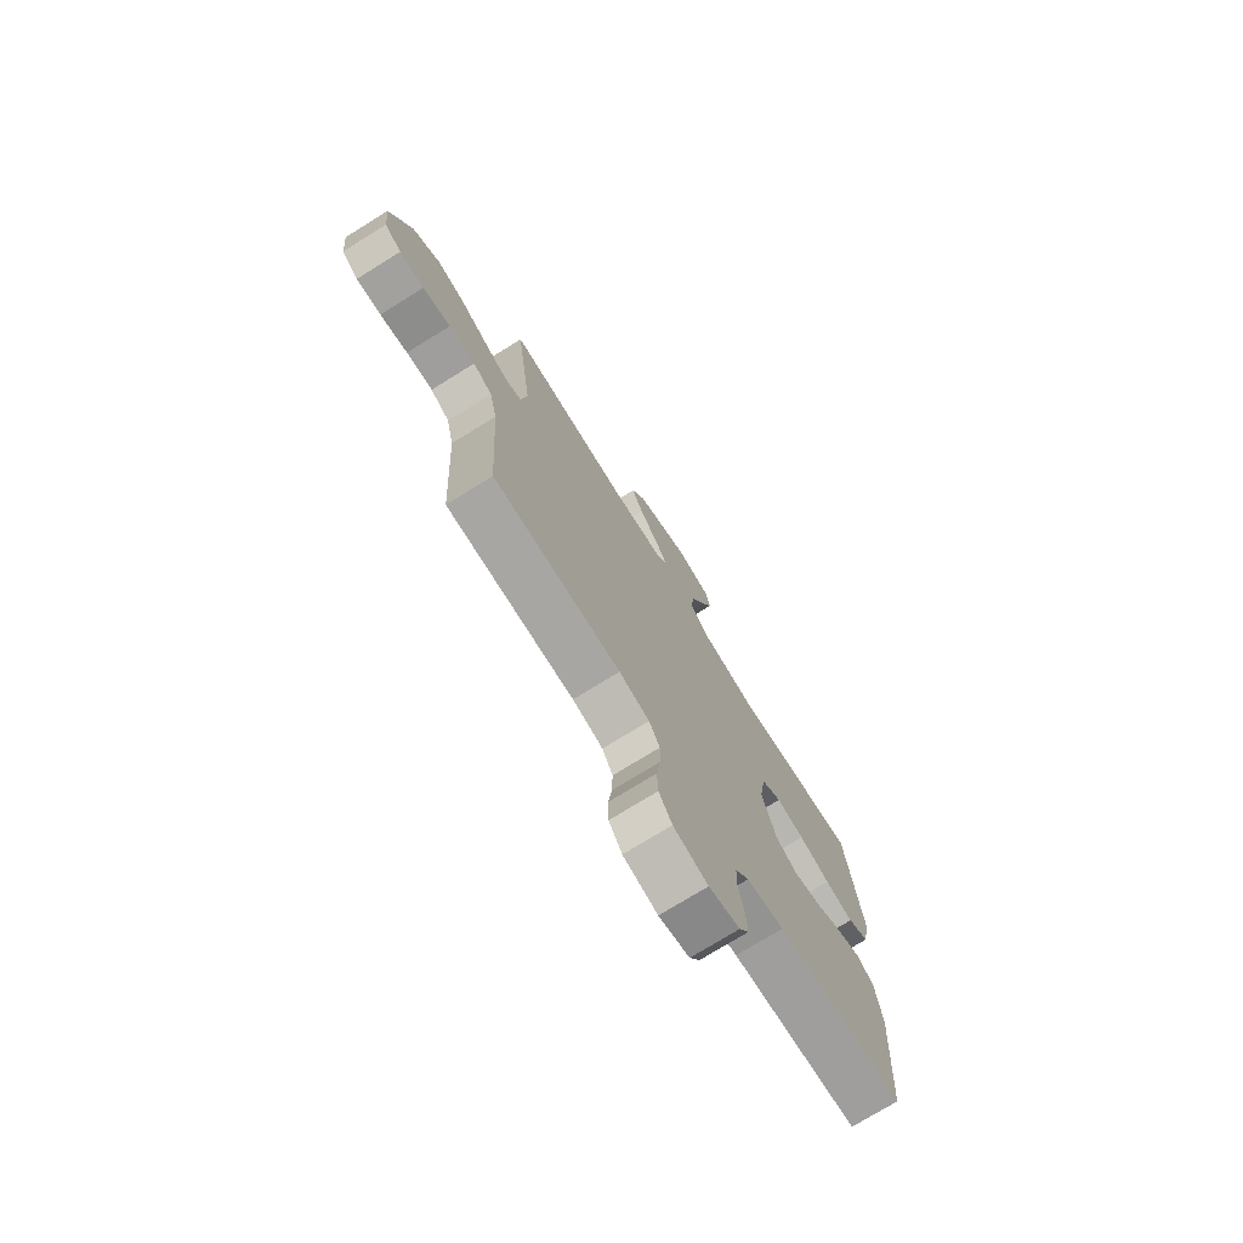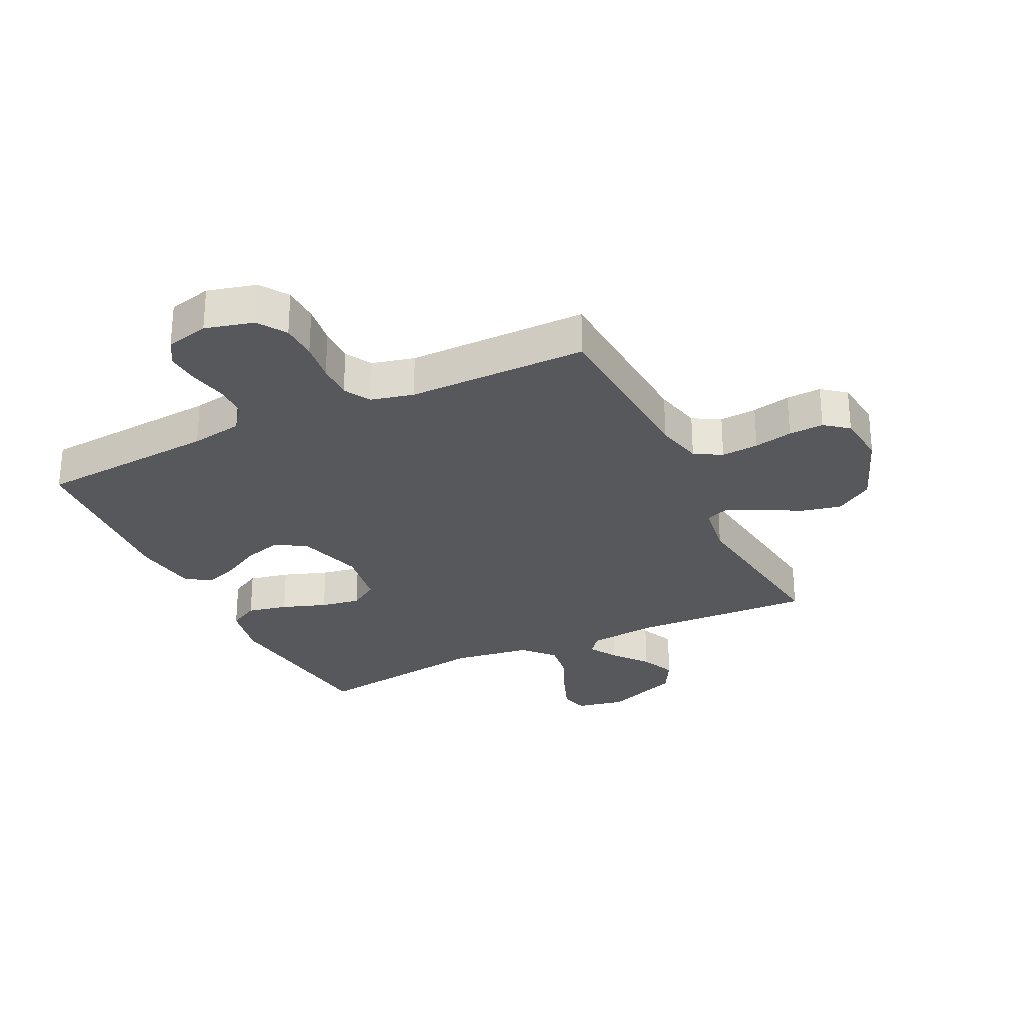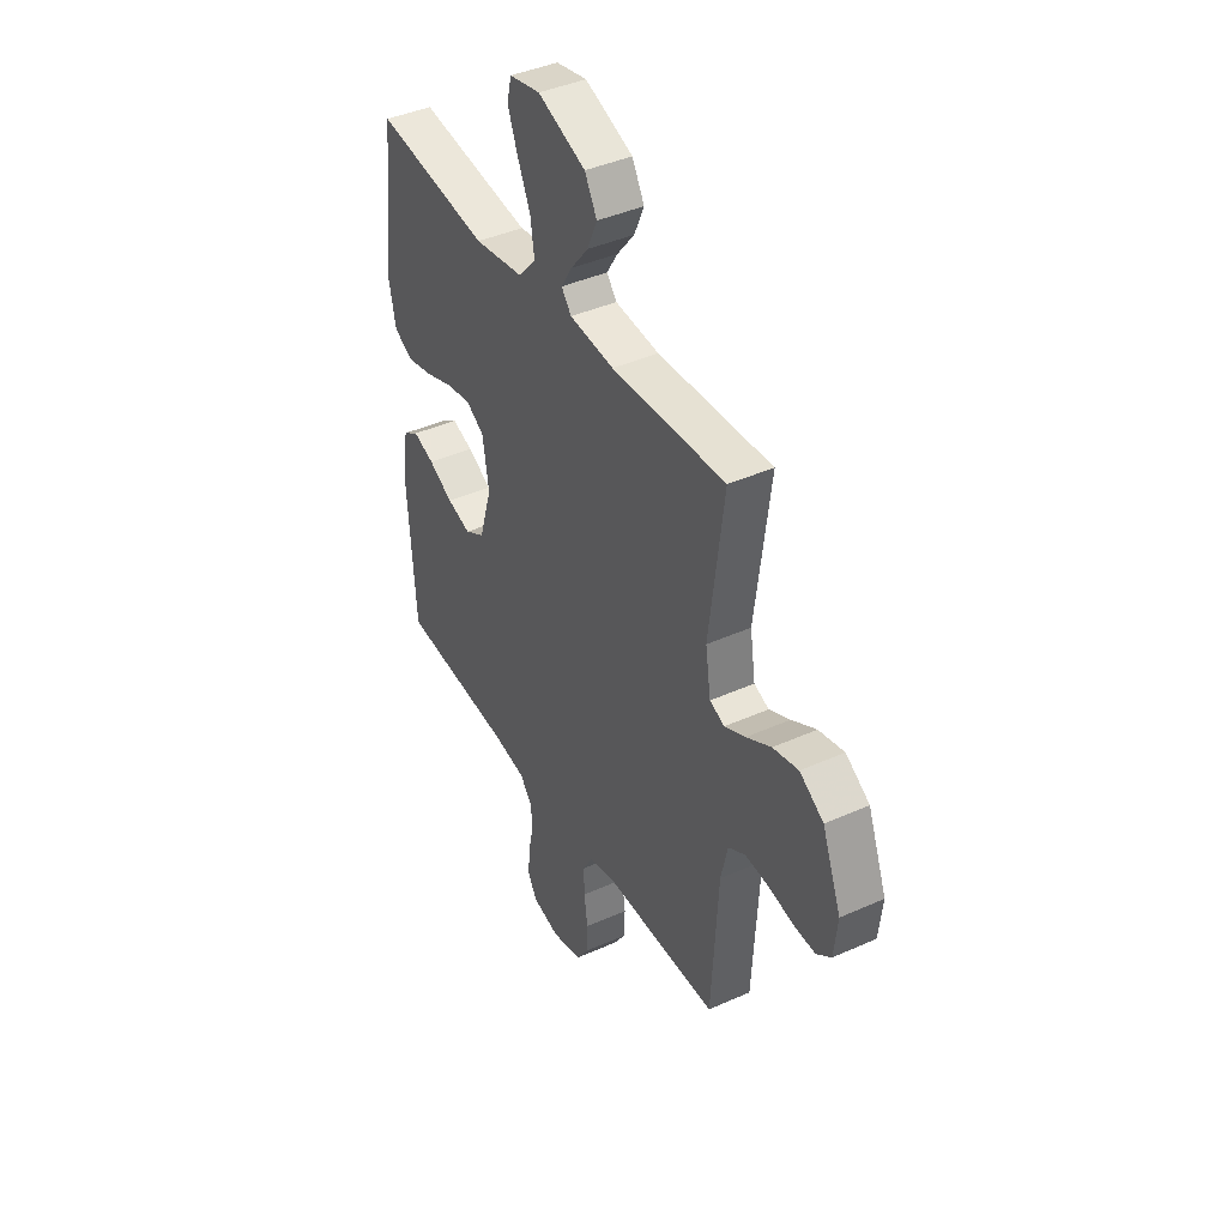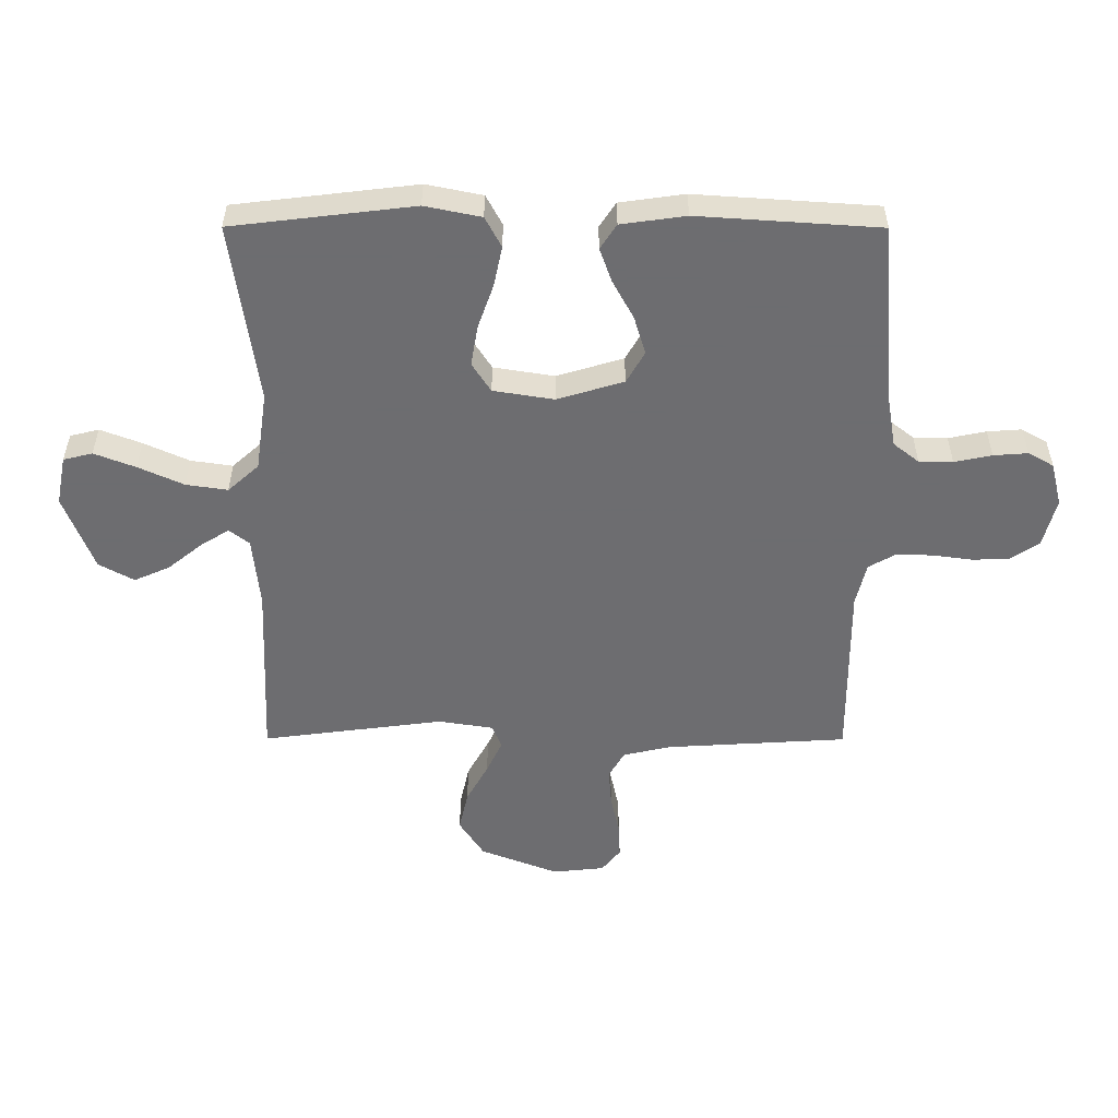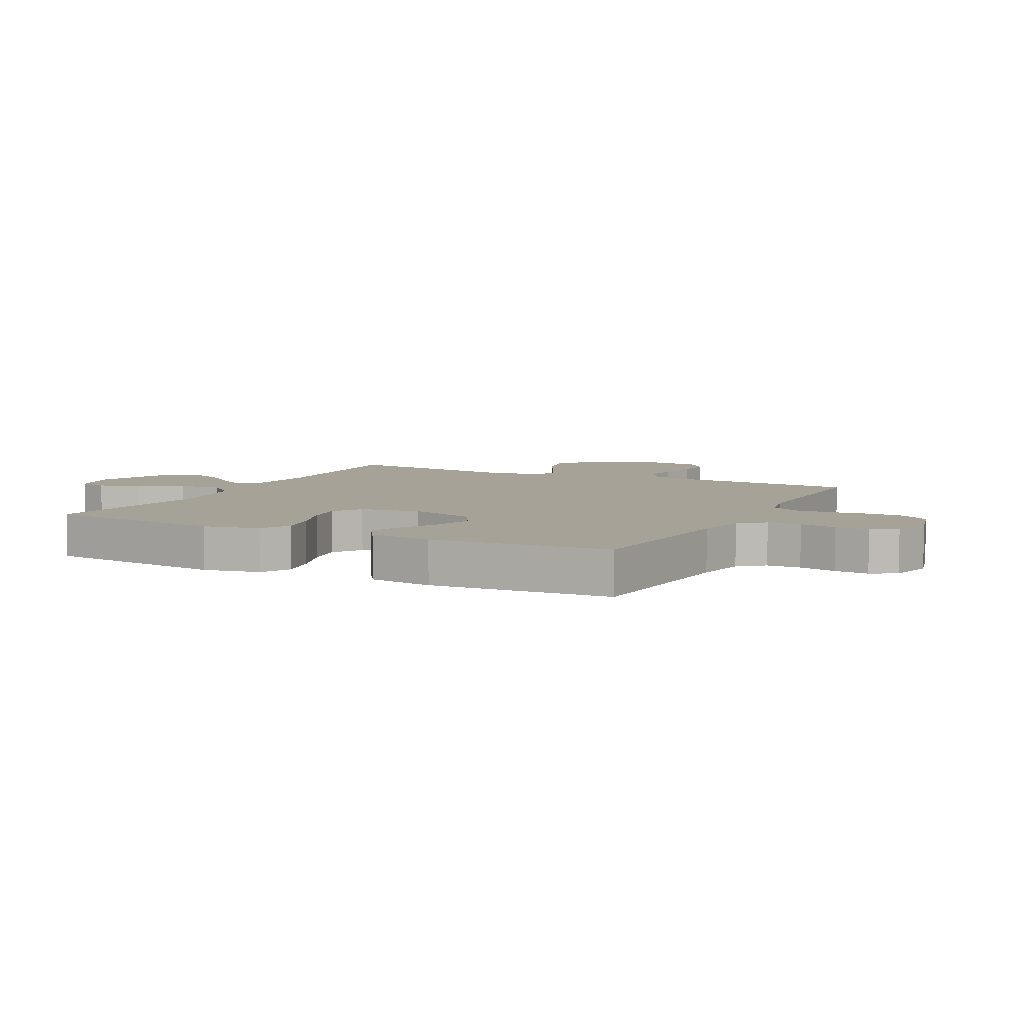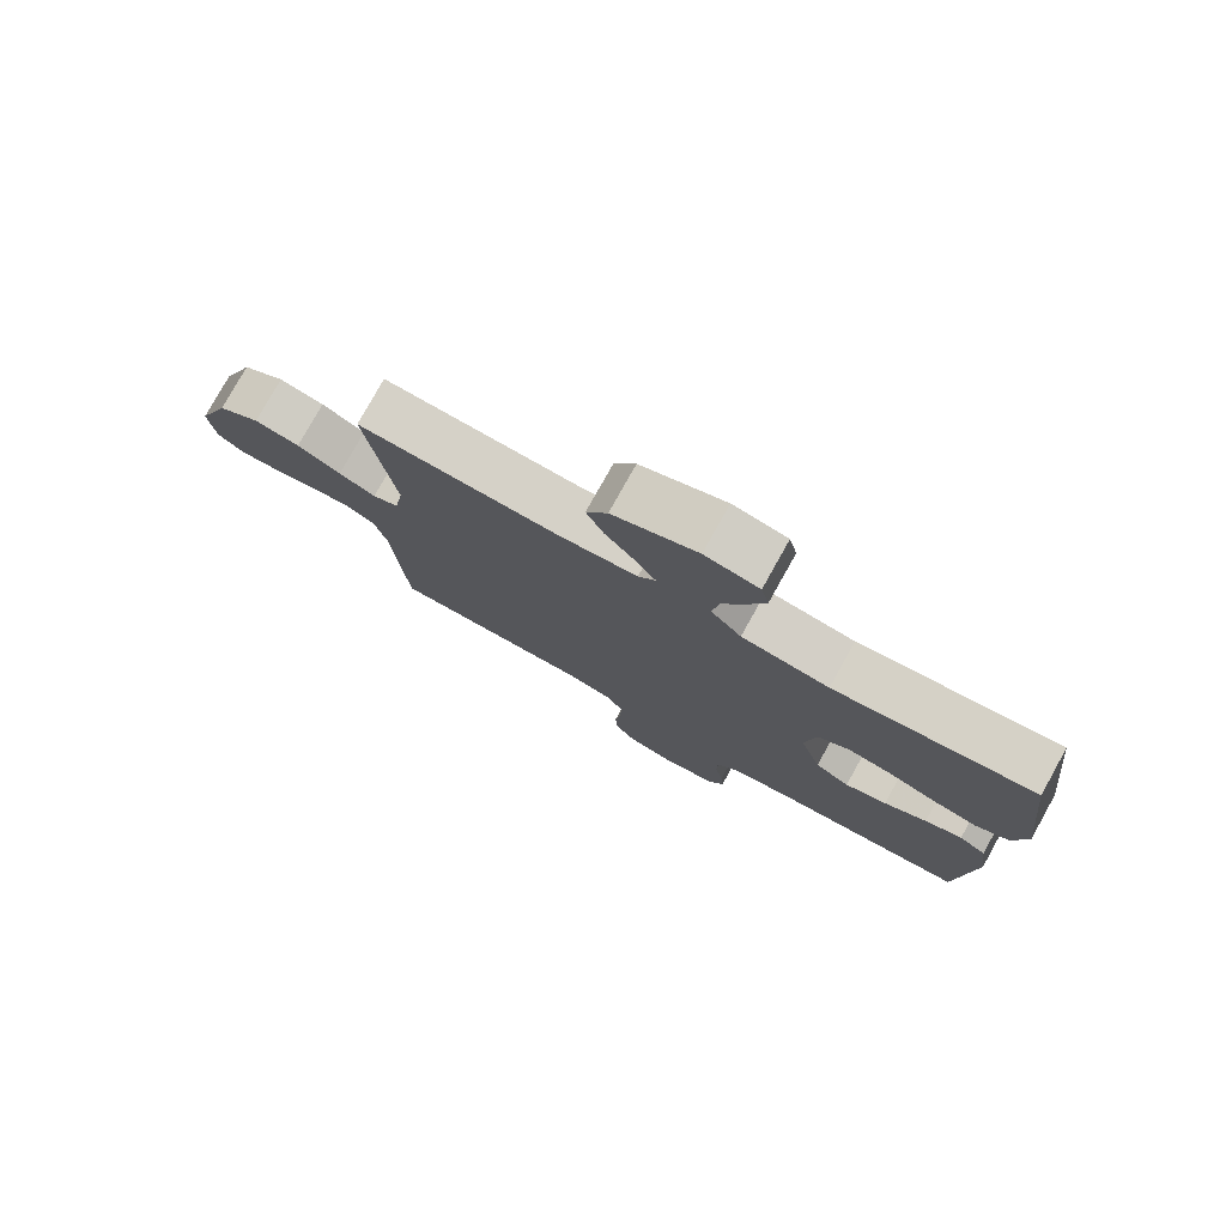
<metadata>
{"format":"obj","ext":"obj","renderer":"f3d","projection":"perspective","resolution":1024,"background":"white","views":[{"elev":-74.5,"azim":-58.2,"up":"+Z"},{"elev":-28.1,"azim":-154.2,"up":"+Y"},{"elev":41.1,"azim":-118.7,"up":"+Z"},{"elev":-54.1,"azim":89.9,"up":"+Y"},{"elev":6.5,"azim":117.0,"up":"+Y"},{"elev":78.2,"azim":29.1,"up":"+Z"}]}
</metadata>
<code>
v -0.5 0.07 -0.5
v -0.518 0.07 -0.2
v -0.536 0.07 -0.121
v -0.581 0.07 -0.095
v -0.643 0.07 -0.1
v -0.708 0.07 -0.114
v -0.766 0.07 -0.117
v -0.805 0.07 -0.086
v -0.814 0.07 0
v -0.764 0.07 0.129
v -0.701 0.07 0.17
v -0.634 0.07 0.155
v -0.569 0.07 0.119
v -0.514 0.07 0.093
v -0.475 0.07 0.109
v -0.461 0.07 0.2
v -0.5 0.07 0.5
v -0.2 0.07 0.488
v -0.083 0.07 0.5
v -0.057 0.07 0.533
v -0.086 0.07 0.58
v -0.132 0.07 0.637
v -0.158 0.07 0.696
v -0.126 0.07 0.754
v 0 0.07 0.803
v 0.081 0.07 0.787
v 0.093 0.07 0.739
v 0.067 0.07 0.671
v 0.033 0.07 0.596
v 0.023 0.07 0.527
v 0.069 0.07 0.476
v 0.2 0.07 0.457
v 0.5 0.07 0.5
v 0.536 0.07 0.2
v 0.517 0.07 0.107
v 0.467 0.07 0.08
v 0.4 0.07 0.094
v 0.326 0.07 0.12
v 0.26 0.07 0.131
v 0.212 0.07 0.1
v 0.196 0.07 0
v 0.229 0.07 -0.11
v 0.281 0.07 -0.14
v 0.344 0.07 -0.121
v 0.408 0.07 -0.086
v 0.464 0.07 -0.066
v 0.505 0.07 -0.093
v 0.52 0.07 -0.2
v 0.5 0.07 -0.5
v 0.2 0.07 -0.524
v 0.113 0.07 -0.539
v 0.08 0.07 -0.581
v 0.079 0.07 -0.637
v 0.092 0.07 -0.699
v 0.096 0.07 -0.756
v 0.072 0.07 -0.798
v 0 0.07 -0.816
v -0.081 0.07 -0.795
v -0.112 0.07 -0.748
v -0.114 0.07 -0.687
v -0.105 0.07 -0.62
v -0.104 0.07 -0.56
v -0.129 0.07 -0.516
v -0.2 0.07 -0.499
v -0.5 0 -0.5
v -0.518 0 -0.2
v -0.536 0 -0.121
v -0.581 0 -0.095
v -0.643 0 -0.1
v -0.708 0 -0.114
v -0.766 0 -0.117
v -0.805 0 -0.086
v -0.814 0 0
v -0.764 0 0.129
v -0.701 0 0.17
v -0.634 0 0.155
v -0.569 0 0.119
v -0.514 0 0.093
v -0.475 0 0.109
v -0.461 0 0.2
v -0.5 0 0.5
v -0.2 0 0.488
v -0.083 0 0.5
v -0.057 0 0.533
v -0.086 0 0.58
v -0.132 0 0.637
v -0.158 0 0.696
v -0.126 0 0.754
v 0 0 0.803
v 0.081 0 0.787
v 0.093 0 0.739
v 0.067 0 0.671
v 0.033 0 0.596
v 0.023 0 0.527
v 0.069 0 0.476
v 0.2 0 0.457
v 0.5 0 0.5
v 0.536 0 0.2
v 0.517 0 0.107
v 0.467 0 0.08
v 0.4 0 0.094
v 0.326 0 0.12
v 0.26 0 0.131
v 0.212 0 0.1
v 0.196 0 0
v 0.229 0 -0.11
v 0.281 0 -0.14
v 0.344 0 -0.121
v 0.408 0 -0.086
v 0.464 0 -0.066
v 0.505 0 -0.093
v 0.52 0 -0.2
v 0.5 0 -0.5
v 0.2 0 -0.524
v 0.113 0 -0.539
v 0.08 0 -0.581
v 0.079 0 -0.637
v 0.092 0 -0.699
v 0.096 0 -0.756
v 0.072 0 -0.798
v 0 0 -0.816
v -0.081 0 -0.795
v -0.112 0 -0.748
v -0.114 0 -0.687
v -0.105 0 -0.62
v -0.104 0 -0.56
v -0.129 0 -0.516
v -0.2 0 -0.499
f 58 59 60 61
f 58 61 62
f 57 58 62
f 56 57 62
f 53 54 55 56
f 52 53 56 62
f 51 52 62 63
f 47 48 49 50
f 44 45 46 47
f 43 44 47 50
f 42 43 50 51
f 35 36 37 38
f 35 38 39
f 32 33 34 35
f 31 32 35 39
f 30 31 39 40
f 26 27 28 29
f 24 25 26 29
f 24 29 30
f 21 22 23 24
f 20 21 24 30
f 19 20 30 40
f 16 17 18
f 15 16 18 19
f 10 11 12 13
f 10 13 14
f 9 10 14
f 8 9 14
f 5 6 7 8
f 4 5 8 14
f 3 4 14 15
f 64 1 2
f 41 42 51 63
f 40 41 63 64
f 15 19 40 64
f 2 3 15 64
f 125 124 123 122
f 126 125 122
f 126 122 121
f 126 121 120
f 120 119 118 117
f 126 120 117 116
f 127 126 116 115
f 114 113 112 111
f 111 110 109 108
f 114 111 108 107
f 115 114 107 106
f 102 101 100 99
f 103 102 99
f 99 98 97 96
f 103 99 96 95
f 104 103 95 94
f 93 92 91 90
f 93 90 89 88
f 94 93 88
f 88 87 86 85
f 94 88 85 84
f 104 94 84 83
f 82 81 80
f 83 82 80 79
f 77 76 75 74
f 78 77 74
f 78 74 73
f 78 73 72
f 72 71 70 69
f 78 72 69 68
f 79 78 68 67
f 66 65 128
f 127 115 106 105
f 128 127 105 104
f 128 104 83 79
f 128 79 67 66
f 1 65 66 2
f 2 66 67 3
f 3 67 68 4
f 4 68 69 5
f 5 69 70 6
f 6 70 71 7
f 7 71 72 8
f 8 72 73 9
f 9 73 74 10
f 10 74 75 11
f 11 75 76 12
f 12 76 77 13
f 13 77 78 14
f 14 78 79 15
f 15 79 80 16
f 16 80 81 17
f 17 81 82 18
f 18 82 83 19
f 19 83 84 20
f 20 84 85 21
f 21 85 86 22
f 22 86 87 23
f 23 87 88 24
f 24 88 89 25
f 25 89 90 26
f 26 90 91 27
f 27 91 92 28
f 28 92 93 29
f 29 93 94 30
f 30 94 95 31
f 31 95 96 32
f 32 96 97 33
f 33 97 98 34
f 34 98 99 35
f 35 99 100 36
f 36 100 101 37
f 37 101 102 38
f 38 102 103 39
f 39 103 104 40
f 40 104 105 41
f 41 105 106 42
f 42 106 107 43
f 43 107 108 44
f 44 108 109 45
f 45 109 110 46
f 46 110 111 47
f 47 111 112 48
f 48 112 113 49
f 49 113 114 50
f 50 114 115 51
f 51 115 116 52
f 52 116 117 53
f 53 117 118 54
f 54 118 119 55
f 55 119 120 56
f 56 120 121 57
f 57 121 122 58
f 58 122 123 59
f 59 123 124 60
f 60 124 125 61
f 61 125 126 62
f 62 126 127 63
f 63 127 128 64
f 64 128 65 1

</code>
